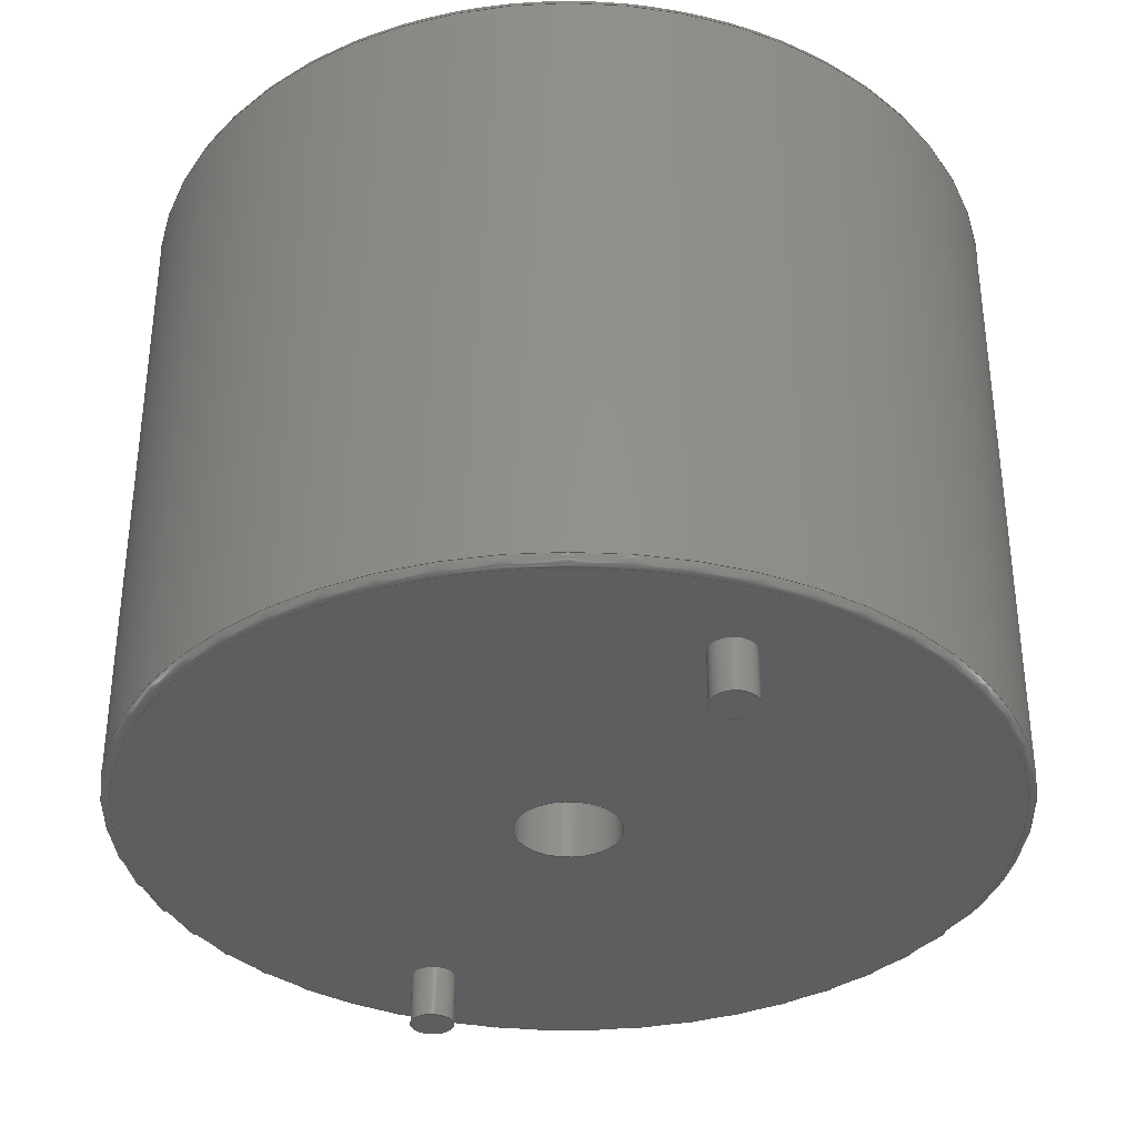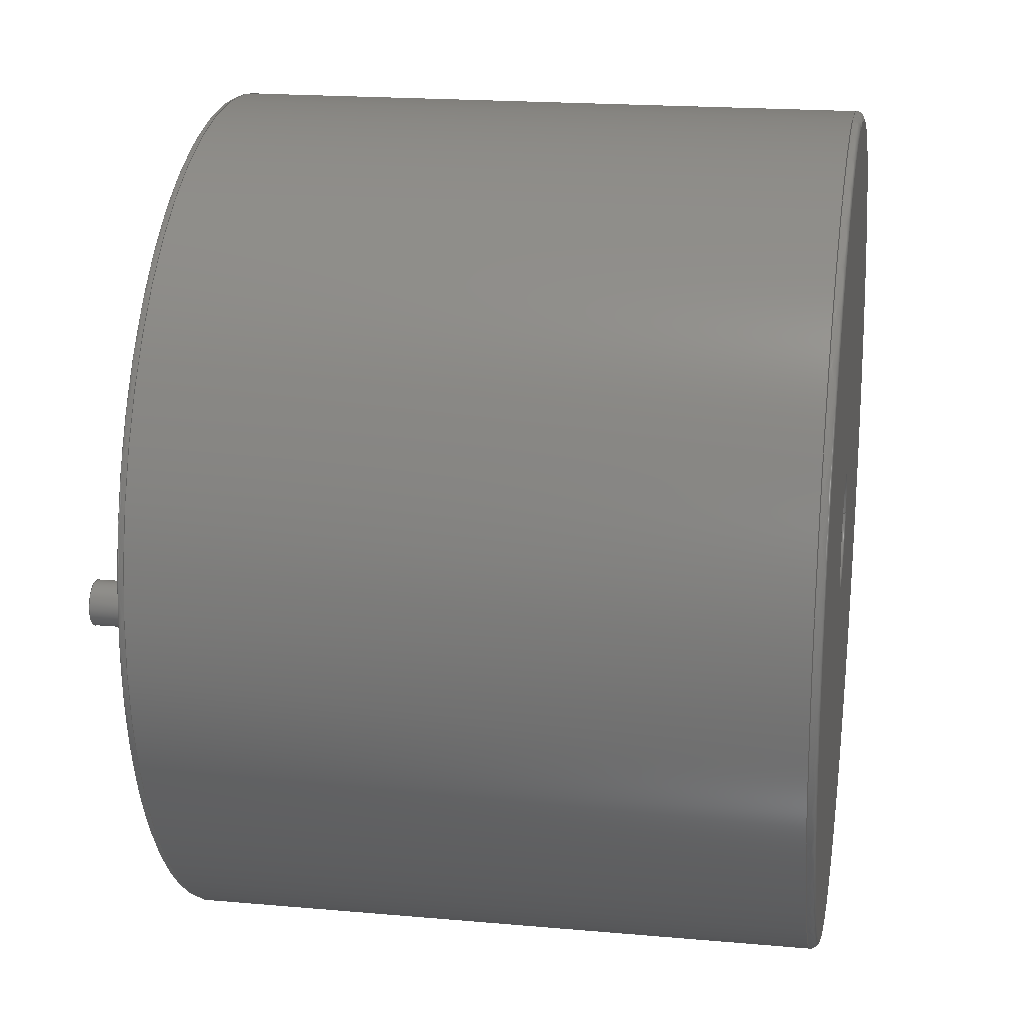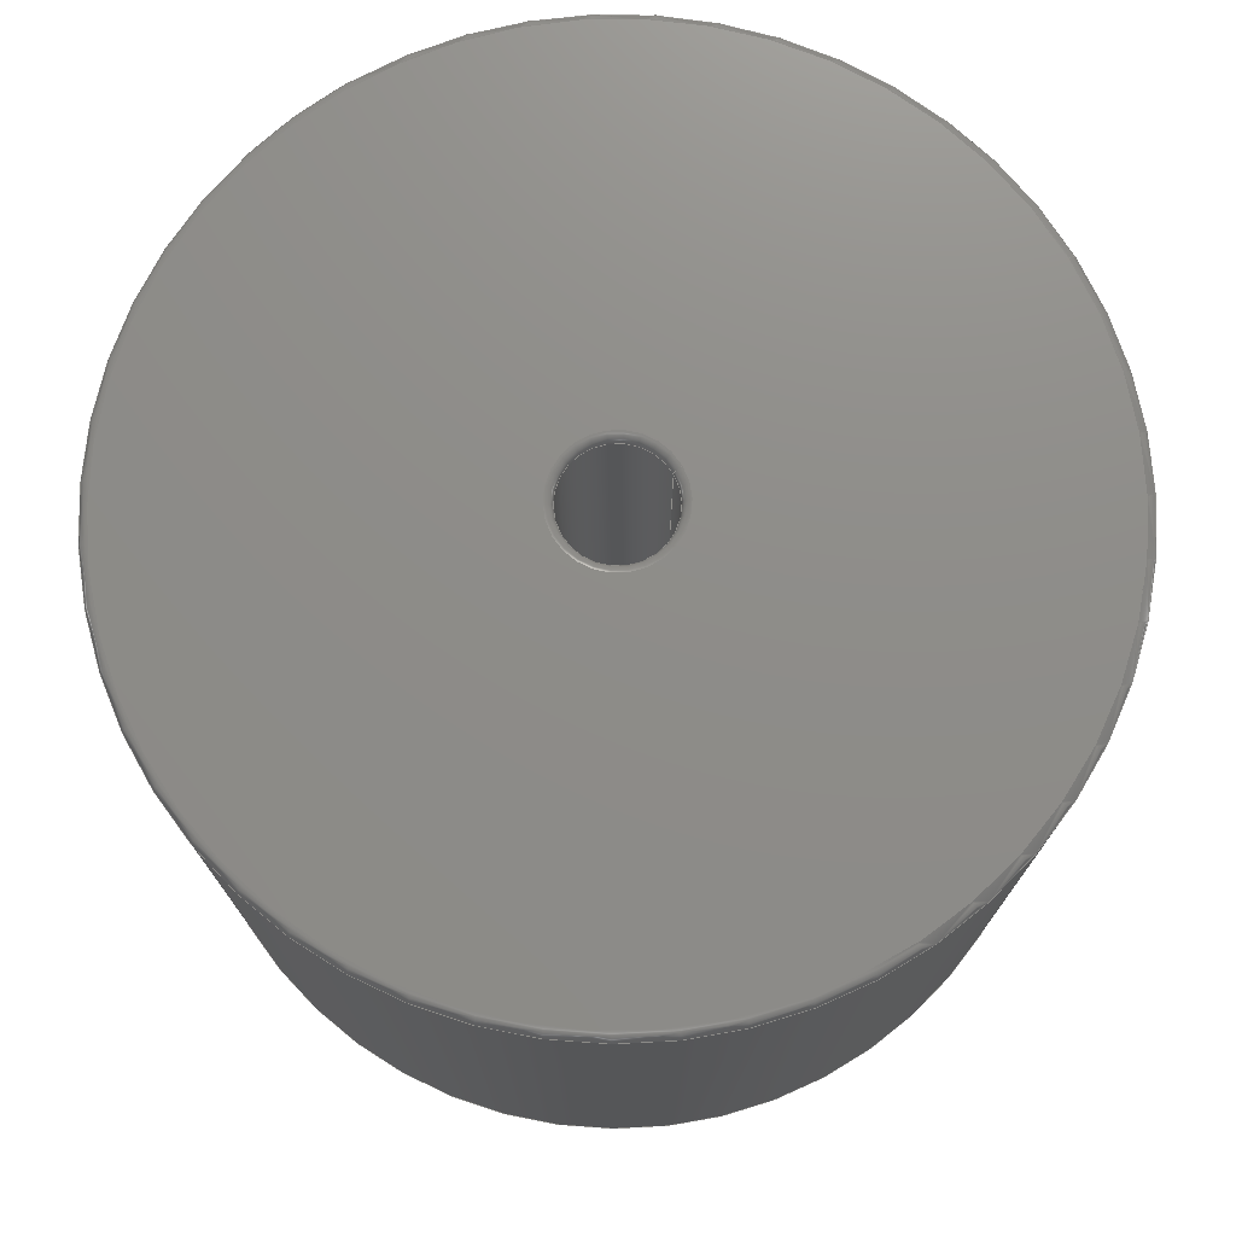
<metadata>
{"format":"step","ext":"step","renderer":"f3d","projection":"perspective","resolution":1024,"background":"white","views":[{"elev":-35.2,"azim":-114.6,"up":"+Z"},{"elev":19.0,"azim":-80.4,"up":"+Y"},{"elev":74.5,"azim":-29.4,"up":"+Z"}]}
</metadata>
<code>
ISO-10303-21;
DATA;
#1 = APPLICATION_PROTOCOL_DEFINITION('committee draft',
  'automotive_design',1997,#2);
#2 = APPLICATION_CONTEXT(
  'core data for automotive mechanical design processes');
#3 = SHAPE_DEFINITION_REPRESENTATION(#4,#10);
#4 = PRODUCT_DEFINITION_SHAPE('','',#5);
#5 = PRODUCT_DEFINITION('design','',#6,#9);
#6 = PRODUCT_DEFINITION_FORMATION('','',#7);
#7 = PRODUCT('L_Radial_D50.8mm_P38.86mm_Vishay_IHB-6',
  'L_Radial_D50.8mm_P38.86mm_Vishay_IHB-6','',(#8));
#8 = MECHANICAL_CONTEXT('',#2,'mechanical');
#9 = PRODUCT_DEFINITION_CONTEXT('part definition',#2,'design');
#10 = ADVANCED_BREP_SHAPE_REPRESENTATION('',(#11,#15),#275);
#11 = AXIS2_PLACEMENT_3D('',#12,#13,#14);
#12 = CARTESIAN_POINT('',(0,0,0));
#13 = DIRECTION('',(0,0,1));
#14 = DIRECTION('',(1,0,-0));
#15 = MANIFOLD_SOLID_BREP('',#16);
#16 = CLOSED_SHELL('',(#17,#34,#59,#101,#127,#152,#177,#202,#211,#237,
    #263));
#17 = ADVANCED_FACE('',(#18),#29,.T.);
#18 = FACE_BOUND('',#19,.F.);
#19 = EDGE_LOOP('',(#20));
#20 = ORIENTED_EDGE('',*,*,#21,.T.);
#21 = EDGE_CURVE('',#22,#22,#24,.T.);
#22 = VERTEX_POINT('',#23);
#23 = CARTESIAN_POINT('',(1.3,0,-3));
#24 = CIRCLE('',#25,1.3);
#25 = AXIS2_PLACEMENT_3D('',#26,#27,#28);
#26 = CARTESIAN_POINT('',(0,0,-3));
#27 = DIRECTION('',(0,0,1));
#28 = DIRECTION('',(1,0,0));
#29 = PLANE('',#30);
#30 = AXIS2_PLACEMENT_3D('',#31,#32,#33);
#31 = CARTESIAN_POINT('',(1.3,0,-3));
#32 = DIRECTION('',(0,0,-1));
#33 = DIRECTION('',(-1,0,0));
#34 = ADVANCED_FACE('',(#35),#54,.T.);
#35 = FACE_BOUND('',#36,.F.);
#36 = EDGE_LOOP('',(#37,#38,#46,#53));
#37 = ORIENTED_EDGE('',*,*,#21,.F.);
#38 = ORIENTED_EDGE('',*,*,#39,.T.);
#39 = EDGE_CURVE('',#22,#40,#42,.T.);
#40 = VERTEX_POINT('',#41);
#41 = CARTESIAN_POINT('',(1.3,0,0.1));
#42 = LINE('',#43,#44);
#43 = CARTESIAN_POINT('',(1.3,0,-3));
#44 = VECTOR('',#45,1);
#45 = DIRECTION('',(0,0,1));
#46 = ORIENTED_EDGE('',*,*,#47,.F.);
#47 = EDGE_CURVE('',#40,#40,#48,.T.);
#48 = CIRCLE('',#49,1.3);
#49 = AXIS2_PLACEMENT_3D('',#50,#51,#52);
#50 = CARTESIAN_POINT('',(0,0,0.1));
#51 = DIRECTION('',(0,0,-1));
#52 = DIRECTION('',(1,0,0));
#53 = ORIENTED_EDGE('',*,*,#39,.F.);
#54 = CYLINDRICAL_SURFACE('',#55,1.3);
#55 = AXIS2_PLACEMENT_3D('',#56,#57,#58);
#56 = CARTESIAN_POINT('',(0,0,-3));
#57 = DIRECTION('',(-0,-0,-1));
#58 = DIRECTION('',(1,0,0));
#59 = ADVANCED_FACE('',(#60,#71,#82,#85),#96,.T.);
#60 = FACE_BOUND('',#61,.T.);
#61 = EDGE_LOOP('',(#62));
#62 = ORIENTED_EDGE('',*,*,#63,.F.);
#63 = EDGE_CURVE('',#64,#64,#66,.T.);
#64 = VERTEX_POINT('',#65);
#65 = CARTESIAN_POINT('',(44.33,0,0.1));
#66 = CIRCLE('',#67,24.9);
#67 = AXIS2_PLACEMENT_3D('',#68,#69,#70);
#68 = CARTESIAN_POINT('',(19.43,0,0.1));
#69 = DIRECTION('',(0,0,1));
#70 = DIRECTION('',(1,0,0));
#71 = FACE_BOUND('',#72,.T.);
#72 = EDGE_LOOP('',(#73));
#73 = ORIENTED_EDGE('',*,*,#74,.F.);
#74 = EDGE_CURVE('',#75,#75,#77,.T.);
#75 = VERTEX_POINT('',#76);
#76 = CARTESIAN_POINT('',(40.16,0,0.1));
#77 = CIRCLE('',#78,1.3);
#78 = AXIS2_PLACEMENT_3D('',#79,#80,#81);
#79 = CARTESIAN_POINT('',(38.86,0,0.1));
#80 = DIRECTION('',(0,0,-1));
#81 = DIRECTION('',(1,0,0));
#82 = FACE_BOUND('',#83,.T.);
#83 = EDGE_LOOP('',(#84));
#84 = ORIENTED_EDGE('',*,*,#47,.F.);
#85 = FACE_BOUND('',#86,.T.);
#86 = EDGE_LOOP('',(#87));
#87 = ORIENTED_EDGE('',*,*,#88,.T.);
#88 = EDGE_CURVE('',#89,#89,#91,.T.);
#89 = VERTEX_POINT('',#90);
#90 = CARTESIAN_POINT('',(22.48,0,0.1));
#91 = CIRCLE('',#92,3.05);
#92 = AXIS2_PLACEMENT_3D('',#93,#94,#95);
#93 = CARTESIAN_POINT('',(19.43,0,0.1));
#94 = DIRECTION('',(0,0,1));
#95 = DIRECTION('',(1,0,0));
#96 = PLANE('',#97);
#97 = AXIS2_PLACEMENT_3D('',#98,#99,#100);
#98 = CARTESIAN_POINT('',(44.83,0,0.1));
#99 = DIRECTION('',(0,0,-1));
#100 = DIRECTION('',(-1,0,0));
#101 = ADVANCED_FACE('',(#102),#122,.T.);
#102 = FACE_BOUND('',#103,.F.);
#103 = EDGE_LOOP('',(#104,#113,#120,#121));
#104 = ORIENTED_EDGE('',*,*,#105,.F.);
#105 = EDGE_CURVE('',#106,#64,#108,.T.);
#106 = VERTEX_POINT('',#107);
#107 = CARTESIAN_POINT('',(44.83,0,0.6));
#108 = CIRCLE('',#109,0.5);
#109 = AXIS2_PLACEMENT_3D('',#110,#111,#112);
#110 = CARTESIAN_POINT('',(44.33,0,0.6));
#111 = DIRECTION('',(-0,1,0));
#112 = DIRECTION('',(1,0,0));
#113 = ORIENTED_EDGE('',*,*,#114,.T.);
#114 = EDGE_CURVE('',#106,#106,#115,.T.);
#115 = CIRCLE('',#116,25.4);
#116 = AXIS2_PLACEMENT_3D('',#117,#118,#119);
#117 = CARTESIAN_POINT('',(19.43,0,0.6));
#118 = DIRECTION('',(0,0,1));
#119 = DIRECTION('',(1,0,0));
#120 = ORIENTED_EDGE('',*,*,#105,.T.);
#121 = ORIENTED_EDGE('',*,*,#63,.F.);
#122 = TOROIDAL_SURFACE('',#123,24.9,0.5);
#123 = AXIS2_PLACEMENT_3D('',#124,#125,#126);
#124 = CARTESIAN_POINT('',(19.43,0,0.6));
#125 = DIRECTION('',(0,0,-1));
#126 = DIRECTION('',(1,0,0));
#127 = ADVANCED_FACE('',(#128),#147,.T.);
#128 = FACE_BOUND('',#129,.F.);
#129 = EDGE_LOOP('',(#130,#139,#145,#146));
#130 = ORIENTED_EDGE('',*,*,#131,.F.);
#131 = EDGE_CURVE('',#132,#132,#134,.T.);
#132 = VERTEX_POINT('',#133);
#133 = CARTESIAN_POINT('',(40.16,0,-3));
#134 = CIRCLE('',#135,1.3);
#135 = AXIS2_PLACEMENT_3D('',#136,#137,#138);
#136 = CARTESIAN_POINT('',(38.86,0,-3));
#137 = DIRECTION('',(0,0,1));
#138 = DIRECTION('',(1,0,0));
#139 = ORIENTED_EDGE('',*,*,#140,.T.);
#140 = EDGE_CURVE('',#132,#75,#141,.T.);
#141 = LINE('',#142,#143);
#142 = CARTESIAN_POINT('',(40.16,0,-3));
#143 = VECTOR('',#144,1);
#144 = DIRECTION('',(0,0,1));
#145 = ORIENTED_EDGE('',*,*,#74,.F.);
#146 = ORIENTED_EDGE('',*,*,#140,.F.);
#147 = CYLINDRICAL_SURFACE('',#148,1.3);
#148 = AXIS2_PLACEMENT_3D('',#149,#150,#151);
#149 = CARTESIAN_POINT('',(38.86,0,-3));
#150 = DIRECTION('',(-0,-0,-1));
#151 = DIRECTION('',(1,0,0));
#152 = ADVANCED_FACE('',(#153),#172,.F.);
#153 = FACE_BOUND('',#154,.T.);
#154 = EDGE_LOOP('',(#155,#163,#170,#171));
#155 = ORIENTED_EDGE('',*,*,#156,.T.);
#156 = EDGE_CURVE('',#89,#157,#159,.T.);
#157 = VERTEX_POINT('',#158);
#158 = CARTESIAN_POINT('',(22.48,0,37.7));
#159 = LINE('',#160,#161);
#160 = CARTESIAN_POINT('',(22.48,0,0.1));
#161 = VECTOR('',#162,1);
#162 = DIRECTION('',(0,0,1));
#163 = ORIENTED_EDGE('',*,*,#164,.T.);
#164 = EDGE_CURVE('',#157,#157,#165,.T.);
#165 = CIRCLE('',#166,3.05);
#166 = AXIS2_PLACEMENT_3D('',#167,#168,#169);
#167 = CARTESIAN_POINT('',(19.43,0,37.7));
#168 = DIRECTION('',(0,0,1));
#169 = DIRECTION('',(1,0,0));
#170 = ORIENTED_EDGE('',*,*,#156,.F.);
#171 = ORIENTED_EDGE('',*,*,#88,.F.);
#172 = CYLINDRICAL_SURFACE('',#173,3.05);
#173 = AXIS2_PLACEMENT_3D('',#174,#175,#176);
#174 = CARTESIAN_POINT('',(19.43,0,0.1));
#175 = DIRECTION('',(-0,-0,-1));
#176 = DIRECTION('',(1,0,0));
#177 = ADVANCED_FACE('',(#178),#197,.T.);
#178 = FACE_BOUND('',#179,.F.);
#179 = EDGE_LOOP('',(#180,#188,#195,#196));
#180 = ORIENTED_EDGE('',*,*,#181,.T.);
#181 = EDGE_CURVE('',#106,#182,#184,.T.);
#182 = VERTEX_POINT('',#183);
#183 = CARTESIAN_POINT('',(44.83,0,37.7));
#184 = LINE('',#185,#186);
#185 = CARTESIAN_POINT('',(44.83,0,0.1));
#186 = VECTOR('',#187,1);
#187 = DIRECTION('',(0,0,1));
#188 = ORIENTED_EDGE('',*,*,#189,.T.);
#189 = EDGE_CURVE('',#182,#182,#190,.T.);
#190 = CIRCLE('',#191,25.4);
#191 = AXIS2_PLACEMENT_3D('',#192,#193,#194);
#192 = CARTESIAN_POINT('',(19.43,0,37.7));
#193 = DIRECTION('',(0,0,1));
#194 = DIRECTION('',(1,0,0));
#195 = ORIENTED_EDGE('',*,*,#181,.F.);
#196 = ORIENTED_EDGE('',*,*,#114,.F.);
#197 = CYLINDRICAL_SURFACE('',#198,25.4);
#198 = AXIS2_PLACEMENT_3D('',#199,#200,#201);
#199 = CARTESIAN_POINT('',(19.43,0,0.1));
#200 = DIRECTION('',(-0,-0,-1));
#201 = DIRECTION('',(1,0,0));
#202 = ADVANCED_FACE('',(#203),#206,.T.);
#203 = FACE_BOUND('',#204,.F.);
#204 = EDGE_LOOP('',(#205));
#205 = ORIENTED_EDGE('',*,*,#131,.T.);
#206 = PLANE('',#207);
#207 = AXIS2_PLACEMENT_3D('',#208,#209,#210);
#208 = CARTESIAN_POINT('',(40.16,0,-3));
#209 = DIRECTION('',(0,0,-1));
#210 = DIRECTION('',(-1,0,0));
#211 = ADVANCED_FACE('',(#212),#232,.T.);
#212 = FACE_BOUND('',#213,.F.);
#213 = EDGE_LOOP('',(#214,#223,#224,#225));
#214 = ORIENTED_EDGE('',*,*,#215,.F.);
#215 = EDGE_CURVE('',#157,#216,#218,.T.);
#216 = VERTEX_POINT('',#217);
#217 = CARTESIAN_POINT('',(22.98,0,38.2));
#218 = CIRCLE('',#219,0.5);
#219 = AXIS2_PLACEMENT_3D('',#220,#221,#222);
#220 = CARTESIAN_POINT('',(22.98,0,37.7));
#221 = DIRECTION('',(-0,1,0));
#222 = DIRECTION('',(1,0,0));
#223 = ORIENTED_EDGE('',*,*,#164,.T.);
#224 = ORIENTED_EDGE('',*,*,#215,.T.);
#225 = ORIENTED_EDGE('',*,*,#226,.F.);
#226 = EDGE_CURVE('',#216,#216,#227,.T.);
#227 = CIRCLE('',#228,3.55);
#228 = AXIS2_PLACEMENT_3D('',#229,#230,#231);
#229 = CARTESIAN_POINT('',(19.43,0,38.2));
#230 = DIRECTION('',(0,0,1));
#231 = DIRECTION('',(1,0,0));
#232 = TOROIDAL_SURFACE('',#233,3.55,0.5);
#233 = AXIS2_PLACEMENT_3D('',#234,#235,#236);
#234 = CARTESIAN_POINT('',(19.43,0,37.7));
#235 = DIRECTION('',(0,0,-1));
#236 = DIRECTION('',(1,0,0));
#237 = ADVANCED_FACE('',(#238),#258,.T.);
#238 = FACE_BOUND('',#239,.T.);
#239 = EDGE_LOOP('',(#240,#249,#250,#251));
#240 = ORIENTED_EDGE('',*,*,#241,.F.);
#241 = EDGE_CURVE('',#182,#242,#244,.T.);
#242 = VERTEX_POINT('',#243);
#243 = CARTESIAN_POINT('',(44.33,0,38.2));
#244 = CIRCLE('',#245,0.5);
#245 = AXIS2_PLACEMENT_3D('',#246,#247,#248);
#246 = CARTESIAN_POINT('',(44.33,0,37.7));
#247 = DIRECTION('',(0,-1,0));
#248 = DIRECTION('',(1,0,0));
#249 = ORIENTED_EDGE('',*,*,#189,.T.);
#250 = ORIENTED_EDGE('',*,*,#241,.T.);
#251 = ORIENTED_EDGE('',*,*,#252,.F.);
#252 = EDGE_CURVE('',#242,#242,#253,.T.);
#253 = CIRCLE('',#254,24.9);
#254 = AXIS2_PLACEMENT_3D('',#255,#256,#257);
#255 = CARTESIAN_POINT('',(19.43,0,38.2));
#256 = DIRECTION('',(0,0,1));
#257 = DIRECTION('',(1,0,0));
#258 = TOROIDAL_SURFACE('',#259,24.9,0.5);
#259 = AXIS2_PLACEMENT_3D('',#260,#261,#262);
#260 = CARTESIAN_POINT('',(19.43,0,37.7));
#261 = DIRECTION('',(0,0,1));
#262 = DIRECTION('',(1,0,0));
#263 = ADVANCED_FACE('',(#264,#267),#270,.F.);
#264 = FACE_BOUND('',#265,.F.);
#265 = EDGE_LOOP('',(#266));
#266 = ORIENTED_EDGE('',*,*,#226,.T.);
#267 = FACE_BOUND('',#268,.F.);
#268 = EDGE_LOOP('',(#269));
#269 = ORIENTED_EDGE('',*,*,#252,.F.);
#270 = PLANE('',#271);
#271 = AXIS2_PLACEMENT_3D('',#272,#273,#274);
#272 = CARTESIAN_POINT('',(44.83,0,38.2));
#273 = DIRECTION('',(0,0,-1));
#274 = DIRECTION('',(-1,0,0));
#275 = ( GEOMETRIC_REPRESENTATION_CONTEXT(3) 
GLOBAL_UNCERTAINTY_ASSIGNED_CONTEXT((#279)) GLOBAL_UNIT_ASSIGNED_CONTEXT
((#276,#277,#278)) REPRESENTATION_CONTEXT('Context #1',
  '3D Context with UNIT and UNCERTAINTY') );
#276 = ( LENGTH_UNIT() NAMED_UNIT(*) SI_UNIT(.MILLI.,.METRE.) );
#277 = ( NAMED_UNIT(*) PLANE_ANGLE_UNIT() SI_UNIT($,.RADIAN.) );
#278 = ( NAMED_UNIT(*) SI_UNIT($,.STERADIAN.) SOLID_ANGLE_UNIT() );
#279 = UNCERTAINTY_MEASURE_WITH_UNIT(LENGTH_MEASURE(1e-07),#276,
  'distance_accuracy_value','confusion accuracy');
#280 = PRODUCT_TYPE('part',$,(#7));
#281 = MECHANICAL_DESIGN_GEOMETRIC_PRESENTATION_REPRESENTATION('',(#282,
    #290,#297,#305,#312,#319,#326,#333,#340,#347,#354),#275);
#282 = STYLED_ITEM('color',(#283),#17);
#283 = PRESENTATION_STYLE_ASSIGNMENT((#284));
#284 = SURFACE_STYLE_USAGE(.BOTH.,#285);
#285 = SURFACE_SIDE_STYLE('',(#286));
#286 = SURFACE_STYLE_FILL_AREA(#287);
#287 = FILL_AREA_STYLE('',(#288));
#288 = FILL_AREA_STYLE_COLOUR('',#289);
#289 = COLOUR_RGB('',0.824,0.82,0.781);
#290 = STYLED_ITEM('color',(#291),#34);
#291 = PRESENTATION_STYLE_ASSIGNMENT((#292));
#292 = SURFACE_STYLE_USAGE(.BOTH.,#293);
#293 = SURFACE_SIDE_STYLE('',(#294));
#294 = SURFACE_STYLE_FILL_AREA(#295);
#295 = FILL_AREA_STYLE('',(#296));
#296 = FILL_AREA_STYLE_COLOUR('',#289);
#297 = STYLED_ITEM('color',(#298),#59);
#298 = PRESENTATION_STYLE_ASSIGNMENT((#299));
#299 = SURFACE_STYLE_USAGE(.BOTH.,#300);
#300 = SURFACE_SIDE_STYLE('',(#301));
#301 = SURFACE_STYLE_FILL_AREA(#302);
#302 = FILL_AREA_STYLE('',(#303));
#303 = FILL_AREA_STYLE_COLOUR('',#304);
#304 = COLOUR_RGB('',0.148,0.145,0.145);
#305 = STYLED_ITEM('color',(#306),#101);
#306 = PRESENTATION_STYLE_ASSIGNMENT((#307));
#307 = SURFACE_STYLE_USAGE(.BOTH.,#308);
#308 = SURFACE_SIDE_STYLE('',(#309));
#309 = SURFACE_STYLE_FILL_AREA(#310);
#310 = FILL_AREA_STYLE('',(#311));
#311 = FILL_AREA_STYLE_COLOUR('',#304);
#312 = STYLED_ITEM('color',(#313),#127);
#313 = PRESENTATION_STYLE_ASSIGNMENT((#314));
#314 = SURFACE_STYLE_USAGE(.BOTH.,#315);
#315 = SURFACE_SIDE_STYLE('',(#316));
#316 = SURFACE_STYLE_FILL_AREA(#317);
#317 = FILL_AREA_STYLE('',(#318));
#318 = FILL_AREA_STYLE_COLOUR('',#289);
#319 = STYLED_ITEM('color',(#320),#152);
#320 = PRESENTATION_STYLE_ASSIGNMENT((#321));
#321 = SURFACE_STYLE_USAGE(.BOTH.,#322);
#322 = SURFACE_SIDE_STYLE('',(#323));
#323 = SURFACE_STYLE_FILL_AREA(#324);
#324 = FILL_AREA_STYLE('',(#325));
#325 = FILL_AREA_STYLE_COLOUR('',#304);
#326 = STYLED_ITEM('color',(#327),#177);
#327 = PRESENTATION_STYLE_ASSIGNMENT((#328));
#328 = SURFACE_STYLE_USAGE(.BOTH.,#329);
#329 = SURFACE_SIDE_STYLE('',(#330));
#330 = SURFACE_STYLE_FILL_AREA(#331);
#331 = FILL_AREA_STYLE('',(#332));
#332 = FILL_AREA_STYLE_COLOUR('',#304);
#333 = STYLED_ITEM('color',(#334),#202);
#334 = PRESENTATION_STYLE_ASSIGNMENT((#335));
#335 = SURFACE_STYLE_USAGE(.BOTH.,#336);
#336 = SURFACE_SIDE_STYLE('',(#337));
#337 = SURFACE_STYLE_FILL_AREA(#338);
#338 = FILL_AREA_STYLE('',(#339));
#339 = FILL_AREA_STYLE_COLOUR('',#289);
#340 = STYLED_ITEM('color',(#341),#211);
#341 = PRESENTATION_STYLE_ASSIGNMENT((#342));
#342 = SURFACE_STYLE_USAGE(.BOTH.,#343);
#343 = SURFACE_SIDE_STYLE('',(#344));
#344 = SURFACE_STYLE_FILL_AREA(#345);
#345 = FILL_AREA_STYLE('',(#346));
#346 = FILL_AREA_STYLE_COLOUR('',#304);
#347 = STYLED_ITEM('color',(#348),#237);
#348 = PRESENTATION_STYLE_ASSIGNMENT((#349));
#349 = SURFACE_STYLE_USAGE(.BOTH.,#350);
#350 = SURFACE_SIDE_STYLE('',(#351));
#351 = SURFACE_STYLE_FILL_AREA(#352);
#352 = FILL_AREA_STYLE('',(#353));
#353 = FILL_AREA_STYLE_COLOUR('',#304);
#354 = STYLED_ITEM('color',(#355),#263);
#355 = PRESENTATION_STYLE_ASSIGNMENT((#356));
#356 = SURFACE_STYLE_USAGE(.BOTH.,#357);
#357 = SURFACE_SIDE_STYLE('',(#358));
#358 = SURFACE_STYLE_FILL_AREA(#359);
#359 = FILL_AREA_STYLE('',(#360));
#360 = FILL_AREA_STYLE_COLOUR('',#304);
ENDSEC;
END-ISO-10303-21;

</code>
